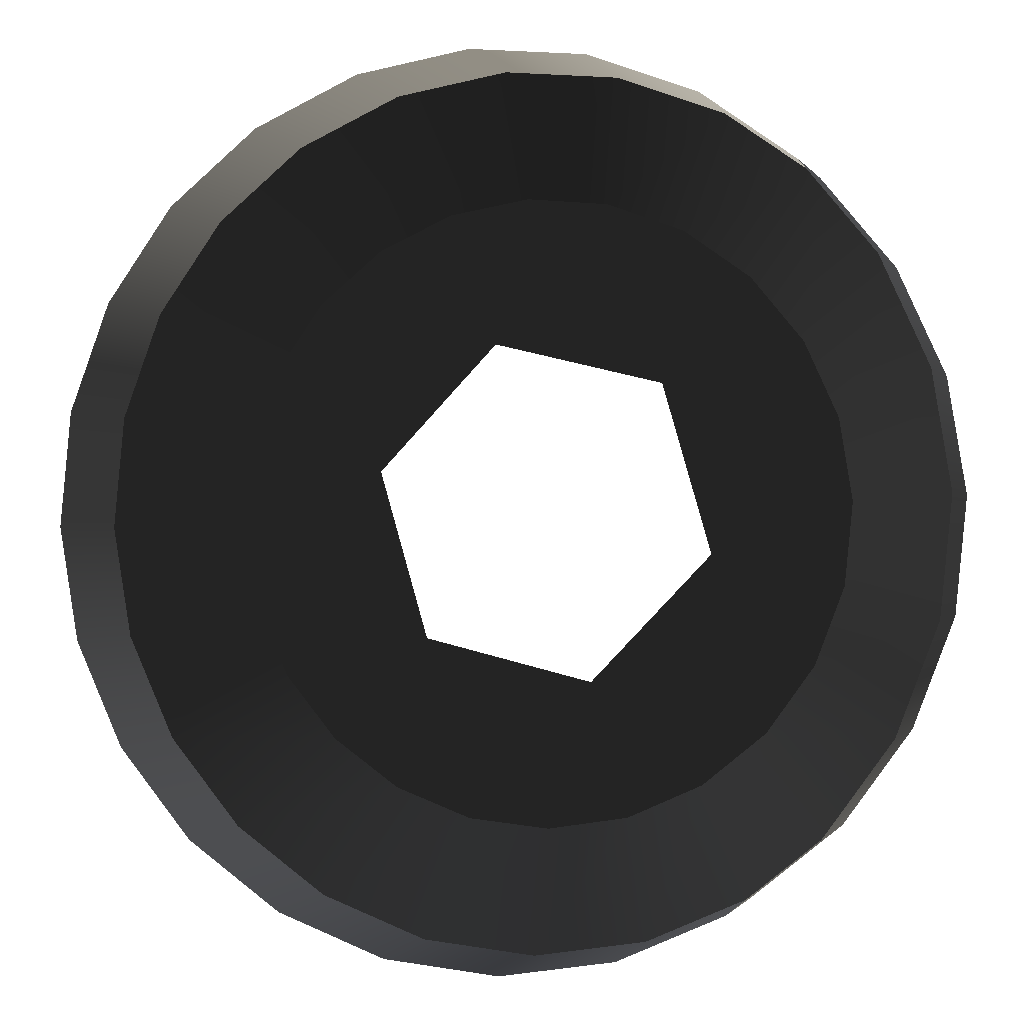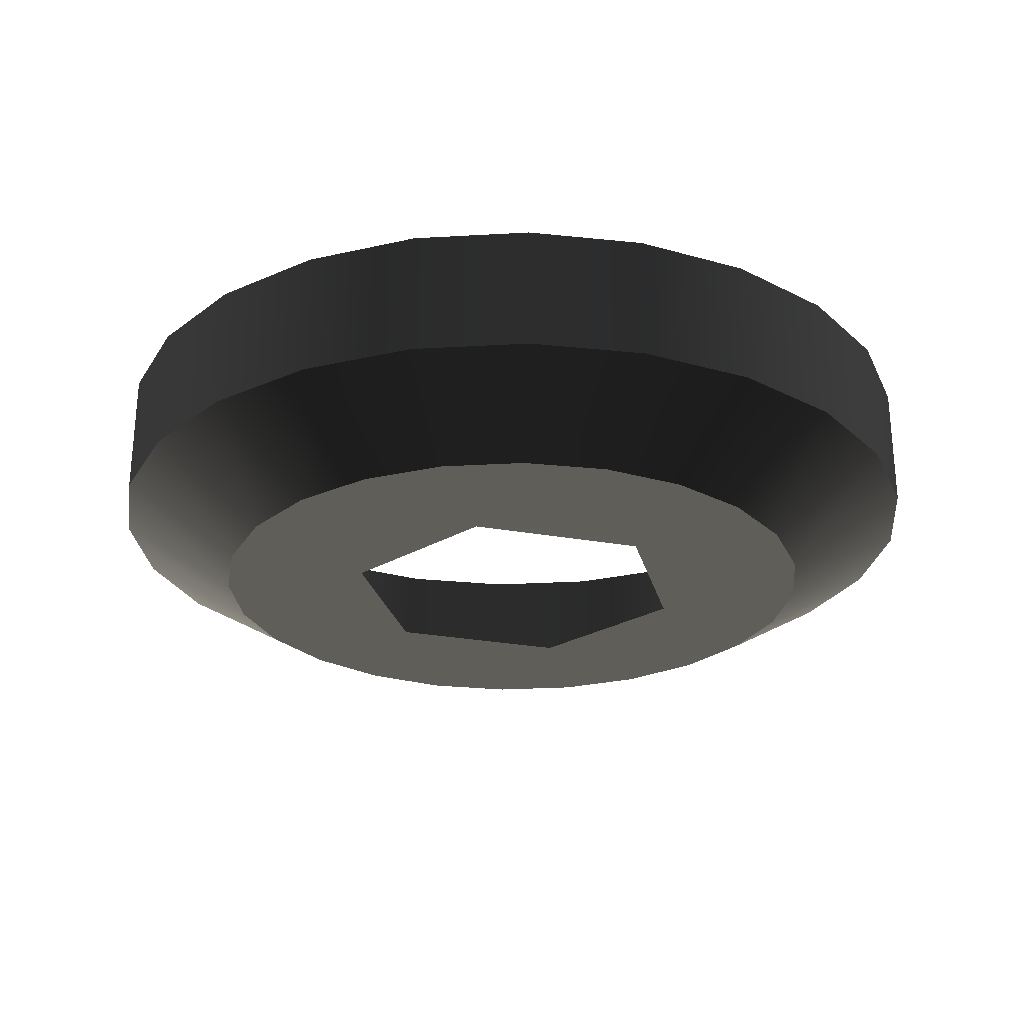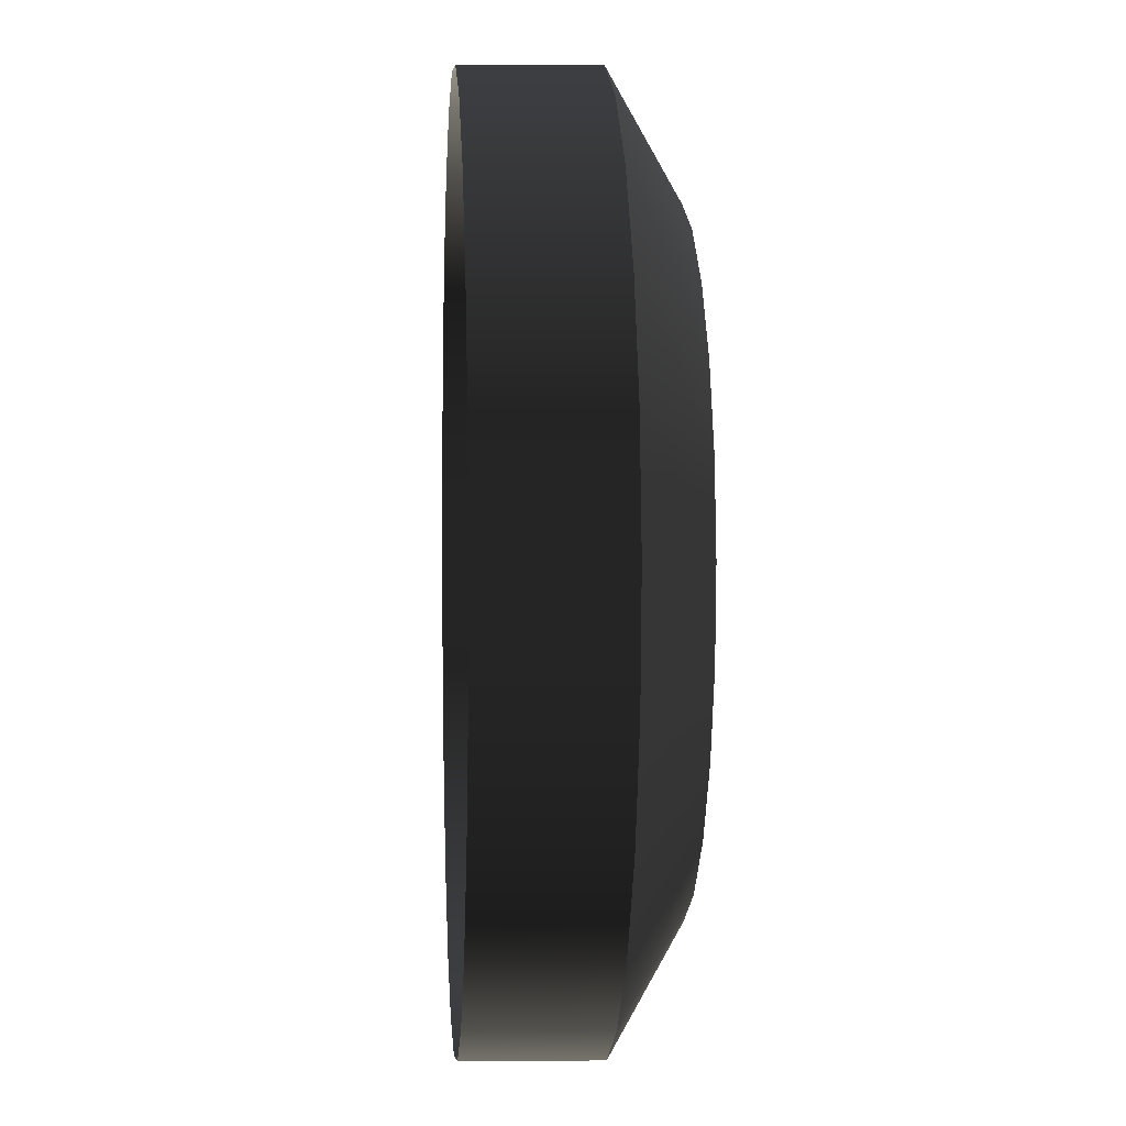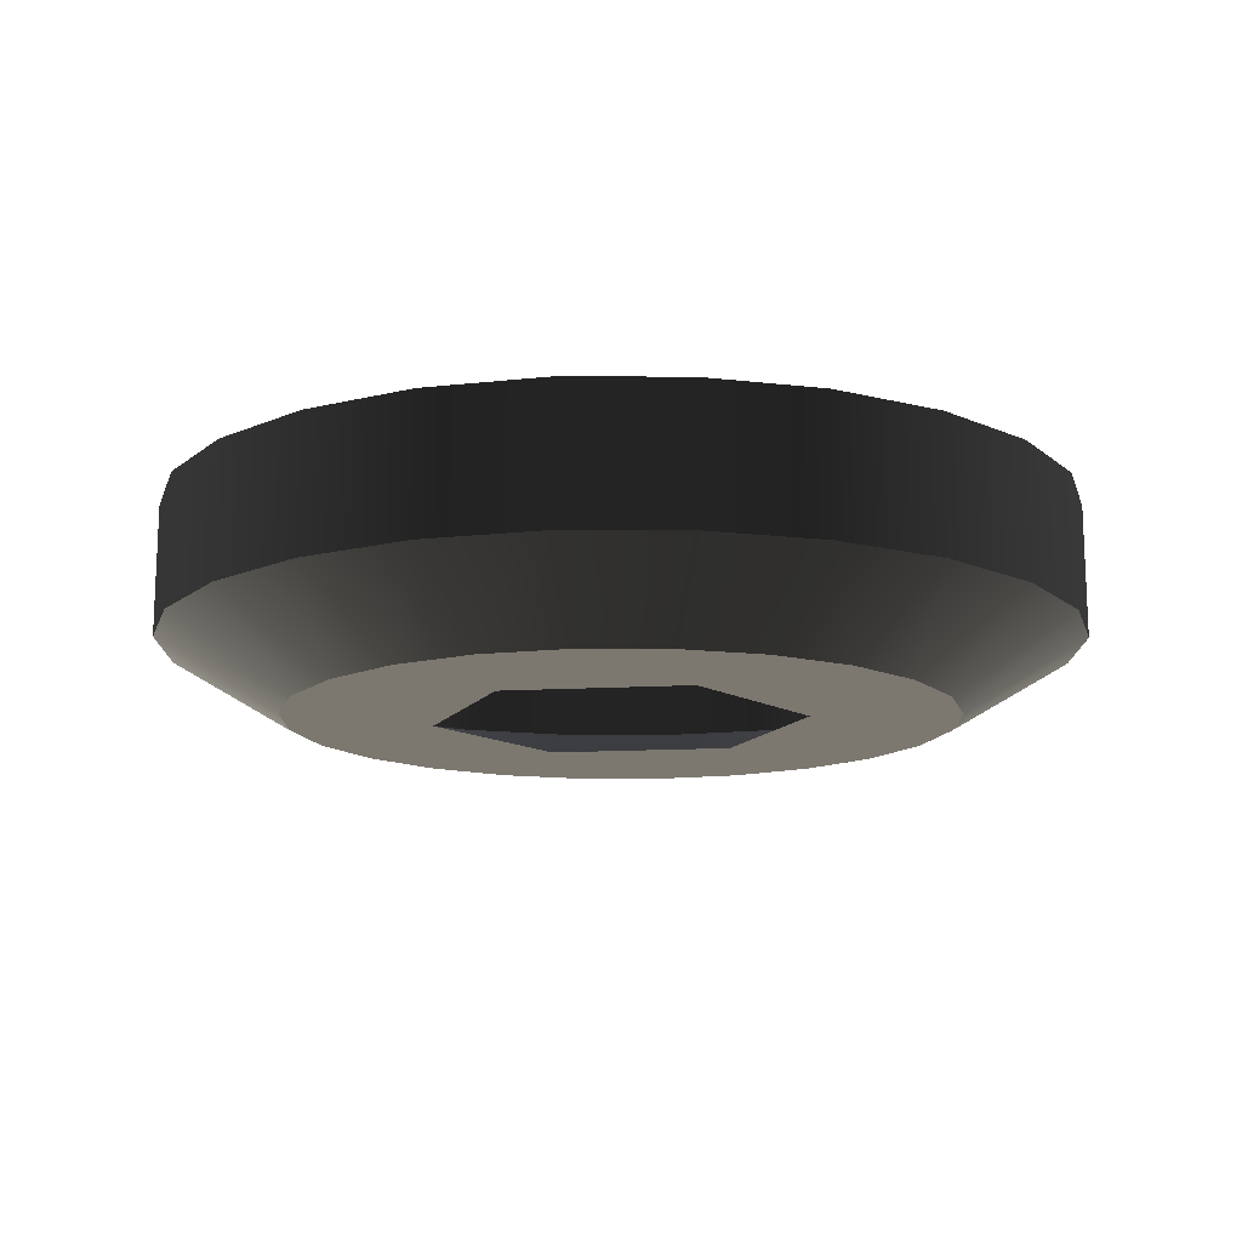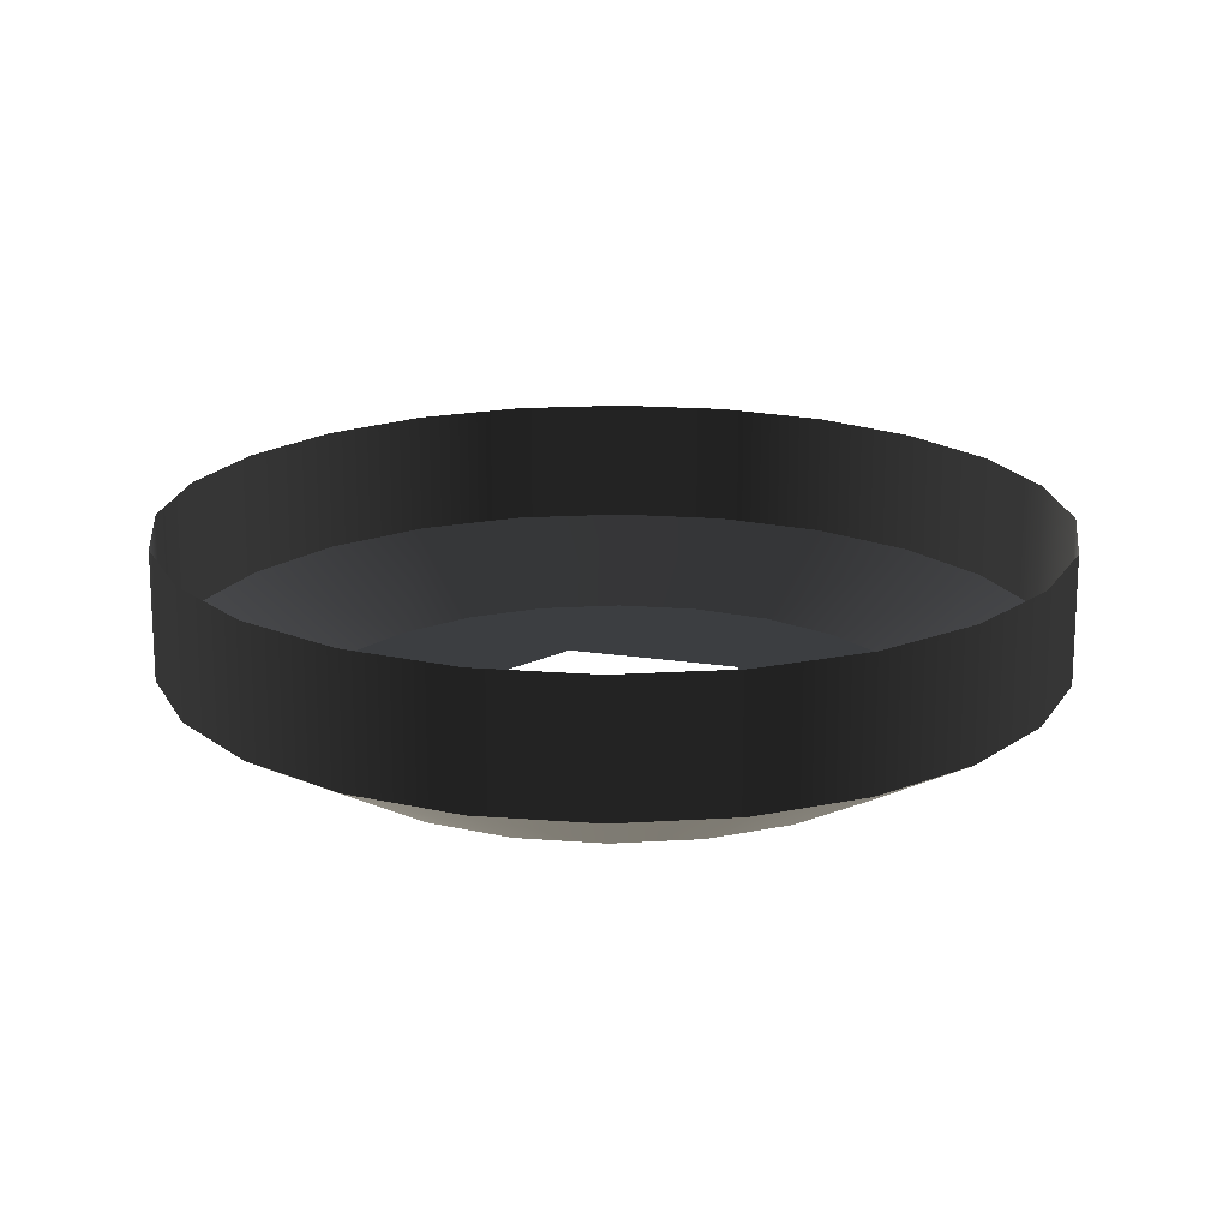
<metadata>
{"format":"obj","ext":"obj","renderer":"f3d","projection":"perspective","resolution":1024,"background":"white","views":[{"elev":-0.7,"azim":-164.2,"up":"+Z"},{"elev":-25.4,"azim":149.7,"up":"+Y"},{"elev":1.7,"azim":-93.8,"up":"+Z"},{"elev":-13.2,"azim":-65.9,"up":"+Y"},{"elev":18.7,"azim":2.8,"up":"+Y"}]}
</metadata>
<code>
o #ID481
v -0.007029 -0.1192 -0.4082
v -0.01365 -0.1192 -0.4163
v -0.006968 -0.1076 -0.4083
v -0.01357 -0.1076 -0.4163
v -0.01365 -0.1192 -0.4163
v -0.006968 -0.1076 -0.4083
v -0.01357 -0.1076 -0.4163
v -0.007029 -0.1192 -0.4082
v -0.01796 -0.1192 -0.4258
v -0.01787 -0.1076 -0.4258
v -0.01796 -0.1192 -0.4258
v -0.01787 -0.1076 -0.4258
v 0.000291 -0.1255 -0.416
v -0.004555 -0.1255 -0.4219
v -0.007029 -0.1192 -0.4082
v -0.01365 -0.1192 -0.4163
v -0.004555 -0.1255 -0.4219
v -0.007029 -0.1192 -0.4082
v -0.01365 -0.1192 -0.4163
v 0.000291 -0.1255 -0.416
v 0.001452 -0.1192 -0.4021
v 0.001494 -0.1076 -0.4022
v 0.001494 -0.1076 -0.4022
v 0.001452 -0.1192 -0.4021
v -0.01966 -0.1192 -0.4361
v -0.01957 -0.1076 -0.4361
v -0.01966 -0.1192 -0.4361
v -0.01957 -0.1076 -0.4361
v -0.007708 -0.1255 -0.4289
v -0.01796 -0.1192 -0.4258
v -0.007708 -0.1255 -0.4289
v -0.01796 -0.1192 -0.4258
v 0.04163 -0.1255 -0.4174
v 0.04608 -0.1255 -0.4236
v 0.03573 -0.1255 -0.4125
v 0.02878 -0.1255 -0.4094
v 0.04876 -0.1255 -0.4307
v 0.02124 -0.1255 -0.4081
v 0.04951 -0.1255 -0.4383
v 0.01364 -0.1255 -0.4089
v 0.04826 -0.1255 -0.4459
v 0.02438 -0.1255 -0.4216
v 0.006498 -0.1255 -0.4116
v 0.000291 -0.1255 -0.416
v 0.008507 -0.1255 -0.4255
v -0.004555 -0.1255 -0.4219
v -0.007708 -0.1255 -0.4289
v 0.003938 -0.1255 -0.4412
v 0.01524 -0.1255 -0.453
v 0.02691 -0.1255 -0.4659
v -0.008954 -0.1255 -0.4364
v 0.01931 -0.1255 -0.4666
v -0.008208 -0.1255 -0.444
v 0.01178 -0.1255 -0.4654
v -0.005521 -0.1255 -0.4512
v 0.004825 -0.1255 -0.4622
v -0.001076 -0.1255 -0.4574
v 0.03568 -0.1255 -0.4334
v 0.04511 -0.1255 -0.4528
v 0.03111 -0.1255 -0.4491
v 0.04026 -0.1255 -0.4587
v 0.03406 -0.1255 -0.4632
v 0.03406 -0.1255 -0.4632
v 0.01524 -0.1255 -0.453
v 0.02691 -0.1255 -0.4659
v 0.03111 -0.1255 -0.4491
v 0.04026 -0.1255 -0.4587
v 0.04511 -0.1255 -0.4528
v 0.03568 -0.1255 -0.4334
v 0.04826 -0.1255 -0.4459
v 0.02438 -0.1255 -0.4216
v 0.004825 -0.1255 -0.4622
v -0.005521 -0.1255 -0.4512
v -0.001076 -0.1255 -0.4574
v 0.01178 -0.1255 -0.4654
v -0.008208 -0.1255 -0.444
v 0.01931 -0.1255 -0.4666
v -0.008954 -0.1255 -0.4364
v -0.007708 -0.1255 -0.4289
v 0.003938 -0.1255 -0.4412
v 0.008507 -0.1255 -0.4255
v -0.004555 -0.1255 -0.4219
v 0.000291 -0.1255 -0.416
v 0.006498 -0.1255 -0.4116
v 0.01364 -0.1255 -0.4089
v 0.04951 -0.1255 -0.4383
v 0.02124 -0.1255 -0.4081
v 0.04876 -0.1255 -0.4307
v 0.02878 -0.1255 -0.4094
v 0.04608 -0.1255 -0.4236
v 0.03573 -0.1255 -0.4125
v 0.04163 -0.1255 -0.4174
v 0.001452 -0.1192 -0.4021
v 0.006498 -0.1255 -0.4116
v 0.006498 -0.1255 -0.4116
v 0.001452 -0.1192 -0.4021
v 0.01122 -0.1192 -0.3985
v 0.01124 -0.1076 -0.3985
v 0.01124 -0.1076 -0.3985
v 0.01122 -0.1192 -0.3985
v -0.01855 -0.1076 -0.4464
v -0.01864 -0.1192 -0.4464
v -0.01864 -0.1192 -0.4464
v -0.01855 -0.1076 -0.4464
v -0.008954 -0.1255 -0.4364
v -0.01966 -0.1192 -0.4361
v -0.008954 -0.1255 -0.4364
v -0.01966 -0.1192 -0.4361
v 0.04945 -0.1192 -0.4101
v 0.04163 -0.1255 -0.4174
v 0.04139 -0.1192 -0.4034
v 0.03573 -0.1255 -0.4125
v 0.04163 -0.1255 -0.4174
v 0.04139 -0.1192 -0.4034
v 0.03573 -0.1255 -0.4125
v 0.04945 -0.1192 -0.4101
v 0.03189 -0.1192 -0.3991
v 0.02878 -0.1255 -0.4094
v 0.03189 -0.1192 -0.3991
v 0.02878 -0.1255 -0.4094
v 0.0216 -0.1192 -0.3974
v 0.02124 -0.1255 -0.4081
v 0.0216 -0.1192 -0.3974
v 0.02124 -0.1255 -0.4081
v 0.01122 -0.1192 -0.3985
v 0.01364 -0.1255 -0.4089
v 0.01122 -0.1192 -0.3985
v 0.01364 -0.1255 -0.4089
v -0.008208 -0.1255 -0.444
v -0.01864 -0.1192 -0.4464
v -0.008208 -0.1255 -0.444
v -0.01864 -0.1192 -0.4464
v -0.005521 -0.1255 -0.4512
v -0.01497 -0.1192 -0.4562
v -0.005521 -0.1255 -0.4512
v -0.01497 -0.1192 -0.4562
v -0.001076 -0.1255 -0.4574
v -0.008896 -0.1192 -0.4647
v -0.001076 -0.1255 -0.4574
v -0.008896 -0.1192 -0.4647
v 0.004825 -0.1255 -0.4622
v -0.000834 -0.1192 -0.4713
v -0.000834 -0.1192 -0.4713
v 0.004825 -0.1255 -0.4622
v 0.01178 -0.1255 -0.4654
v 0.008666 -0.1192 -0.4756
v 0.008666 -0.1192 -0.4756
v 0.01178 -0.1255 -0.4654
v 0.01931 -0.1255 -0.4666
v 0.01896 -0.1192 -0.4773
v 0.01896 -0.1192 -0.4773
v 0.01931 -0.1255 -0.4666
v 0.02691 -0.1255 -0.4659
v 0.02934 -0.1192 -0.4763
v 0.02934 -0.1192 -0.4763
v 0.02691 -0.1255 -0.4659
v 0.03406 -0.1255 -0.4632
v 0.0391 -0.1192 -0.4726
v 0.0391 -0.1192 -0.4726
v 0.03406 -0.1255 -0.4632
v 0.04026 -0.1255 -0.4587
v 0.04758 -0.1192 -0.4665
v 0.04758 -0.1192 -0.4665
v 0.04026 -0.1255 -0.4587
v 0.04511 -0.1255 -0.4528
v 0.0542 -0.1192 -0.4585
v 0.0542 -0.1192 -0.4585
v 0.04511 -0.1255 -0.4528
v 0.05851 -0.1192 -0.449
v 0.04826 -0.1255 -0.4459
v 0.04826 -0.1255 -0.4459
v 0.05851 -0.1192 -0.449
v 0.06021 -0.1192 -0.4387
v 0.04951 -0.1255 -0.4383
v 0.04951 -0.1255 -0.4383
v 0.06021 -0.1192 -0.4387
v 0.05919 -0.1192 -0.4283
v 0.04876 -0.1255 -0.4307
v 0.04876 -0.1255 -0.4307
v 0.05919 -0.1192 -0.4283
v 0.05552 -0.1192 -0.4185
v 0.04608 -0.1255 -0.4236
v 0.04608 -0.1255 -0.4236
v 0.05552 -0.1192 -0.4185
v 0.0216 -0.1192 -0.3974
v 0.02159 -0.1076 -0.3975
v 0.02159 -0.1076 -0.3975
v 0.0216 -0.1192 -0.3974
v -0.01489 -0.1076 -0.4562
v -0.01497 -0.1192 -0.4562
v -0.01497 -0.1192 -0.4562
v -0.01489 -0.1076 -0.4562
v 0.04938 -0.1076 -0.4101
v 0.04945 -0.1192 -0.4101
v 0.04134 -0.1076 -0.4035
v 0.04139 -0.1192 -0.4034
v 0.04945 -0.1192 -0.4101
v 0.04134 -0.1076 -0.4035
v 0.04139 -0.1192 -0.4034
v 0.04938 -0.1076 -0.4101
v 0.03186 -0.1076 -0.3992
v 0.03189 -0.1192 -0.3991
v 0.03186 -0.1076 -0.3992
v 0.03189 -0.1192 -0.3991
v -0.00883 -0.1076 -0.4646
v -0.008896 -0.1192 -0.4647
v -0.008896 -0.1192 -0.4647
v -0.00883 -0.1076 -0.4646
v -0.000787 -0.1076 -0.4712
v -0.000834 -0.1192 -0.4713
v -0.000834 -0.1192 -0.4713
v -0.000787 -0.1076 -0.4712
v 0.008666 -0.1192 -0.4756
v 0.008692 -0.1076 -0.4755
v 0.008692 -0.1076 -0.4755
v 0.008666 -0.1192 -0.4756
v 0.01896 -0.1192 -0.4773
v 0.01896 -0.1076 -0.4772
v 0.01896 -0.1076 -0.4772
v 0.01896 -0.1192 -0.4773
v 0.02934 -0.1192 -0.4763
v 0.02932 -0.1076 -0.4762
v 0.02934 -0.1192 -0.4763
v 0.02932 -0.1076 -0.4762
v 0.0391 -0.1192 -0.4726
v 0.03906 -0.1076 -0.4725
v 0.0391 -0.1192 -0.4726
v 0.03906 -0.1076 -0.4725
v 0.04758 -0.1192 -0.4665
v 0.04752 -0.1076 -0.4665
v 0.04758 -0.1192 -0.4665
v 0.04752 -0.1076 -0.4665
v 0.0542 -0.1192 -0.4585
v 0.05413 -0.1076 -0.4584
v 0.0542 -0.1192 -0.4585
v 0.05413 -0.1076 -0.4584
v 0.05851 -0.1192 -0.449
v 0.05843 -0.1076 -0.449
v 0.05851 -0.1192 -0.449
v 0.05843 -0.1076 -0.449
v 0.06021 -0.1192 -0.4387
v 0.06012 -0.1076 -0.4387
v 0.06021 -0.1192 -0.4387
v 0.06012 -0.1076 -0.4387
v 0.05919 -0.1192 -0.4283
v 0.05911 -0.1076 -0.4283
v 0.05919 -0.1192 -0.4283
v 0.05911 -0.1076 -0.4283
v 0.05552 -0.1192 -0.4185
v 0.05545 -0.1076 -0.4186
v 0.05552 -0.1192 -0.4185
v 0.05545 -0.1076 -0.4186
f 3 2 1
f 2 3 4
f 7 6 5
f 8 5 6
f 4 9 2
f 9 4 10
f 12 7 11
f 5 11 7
f 15 14 13
f 14 15 16
f 19 18 17
f 20 17 18
f 22 1 21
f 1 22 3
f 6 23 8
f 24 8 23
f 10 25 9
f 25 10 26
f 28 12 27
f 11 27 12
f 16 29 14
f 29 16 30
f 32 19 31
f 17 31 19
f 35 34 33
f 36 34 35
f 36 37 34
f 38 37 36
f 38 39 37
f 40 39 38
f 40 41 39
f 40 42 41
f 43 42 40
f 44 42 43
f 44 45 42
f 46 45 44
f 47 45 46
f 47 48 45
f 48 50 49
f 47 50 48
f 51 50 47
f 51 52 50
f 53 52 51
f 53 54 52
f 55 54 53
f 55 56 54
f 56 55 57
f 58 41 42
f 58 59 41
f 60 59 58
f 60 61 59
f 60 62 61
f 49 62 60
f 62 49 50
f 65 64 63
f 66 63 64
f 67 63 66
f 68 67 66
f 69 68 66
f 70 68 69
f 71 70 69
f 74 73 72
f 75 72 73
f 76 75 73
f 77 75 76
f 78 77 76
f 65 77 78
f 79 65 78
f 80 65 79
f 64 65 80
f 81 80 79
f 82 81 79
f 83 81 82
f 71 81 83
f 84 71 83
f 85 71 84
f 70 71 85
f 86 70 85
f 87 86 85
f 88 86 87
f 89 88 87
f 90 88 89
f 91 90 89
f 92 90 91
f 15 94 93
f 94 15 13
f 20 18 95
f 96 95 18
f 98 21 97
f 21 98 22
f 23 99 24
f 100 24 99
f 102 26 101
f 26 102 25
f 27 103 28
f 104 28 103
f 30 105 29
f 105 30 106
f 108 32 107
f 31 107 32
f 111 110 109
f 110 111 112
f 115 114 113
f 116 113 114
f 117 112 111
f 112 117 118
f 120 119 115
f 114 115 119
f 121 118 117
f 118 121 122
f 124 123 120
f 119 120 123
f 125 122 121
f 122 125 126
f 128 127 124
f 123 124 127
f 93 126 125
f 126 93 94
f 95 96 128
f 127 128 96
f 106 129 105
f 129 106 130
f 132 108 131
f 107 131 108
f 130 133 129
f 133 130 134
f 136 132 135
f 131 135 132
f 134 137 133
f 137 134 138
f 140 136 139
f 135 139 136
f 137 142 141
f 142 137 138
f 140 139 143
f 144 143 139
f 141 146 145
f 146 141 142
f 143 144 147
f 148 147 144
f 145 150 149
f 150 145 146
f 147 148 151
f 152 151 148
f 149 154 153
f 154 149 150
f 151 152 155
f 156 155 152
f 153 158 157
f 158 153 154
f 155 156 159
f 160 159 156
f 157 162 161
f 162 157 158
f 159 160 163
f 164 163 160
f 161 166 165
f 166 161 162
f 163 164 167
f 168 167 164
f 170 166 169
f 166 170 165
f 168 171 167
f 172 167 171
f 174 169 173
f 169 174 170
f 171 175 172
f 176 172 175
f 178 173 177
f 173 178 174
f 175 179 176
f 180 176 179
f 182 177 181
f 177 182 178
f 179 183 180
f 184 180 183
f 110 181 109
f 181 110 182
f 183 113 184
f 116 184 113
f 186 97 185
f 97 186 98
f 99 187 100
f 188 100 187
f 190 101 189
f 101 190 102
f 103 191 104
f 192 104 191
f 195 194 193
f 194 195 196
f 199 198 197
f 200 197 198
f 201 196 195
f 196 201 202
f 204 203 199
f 198 199 203
f 186 202 201
f 202 186 185
f 188 187 204
f 203 204 187
f 206 189 205
f 189 206 190
f 191 207 192
f 208 192 207
f 210 205 209
f 205 210 206
f 207 211 208
f 212 208 211
f 210 214 213
f 214 210 209
f 212 211 215
f 216 215 211
f 213 218 217
f 218 213 214
f 215 216 219
f 220 219 216
f 218 221 217
f 221 218 222
f 224 219 223
f 220 223 219
f 222 225 221
f 225 222 226
f 228 224 227
f 223 227 224
f 226 229 225
f 229 226 230
f 232 228 231
f 227 231 228
f 230 233 229
f 233 230 234
f 236 232 235
f 231 235 232
f 234 237 233
f 237 234 238
f 240 236 239
f 235 239 236
f 238 241 237
f 241 238 242
f 244 240 243
f 239 243 240
f 242 245 241
f 245 242 246
f 248 244 247
f 243 247 244
f 246 249 245
f 249 246 250
f 252 248 251
f 247 251 248
f 250 194 249
f 194 250 193
f 200 252 197
f 251 197 252

</code>
